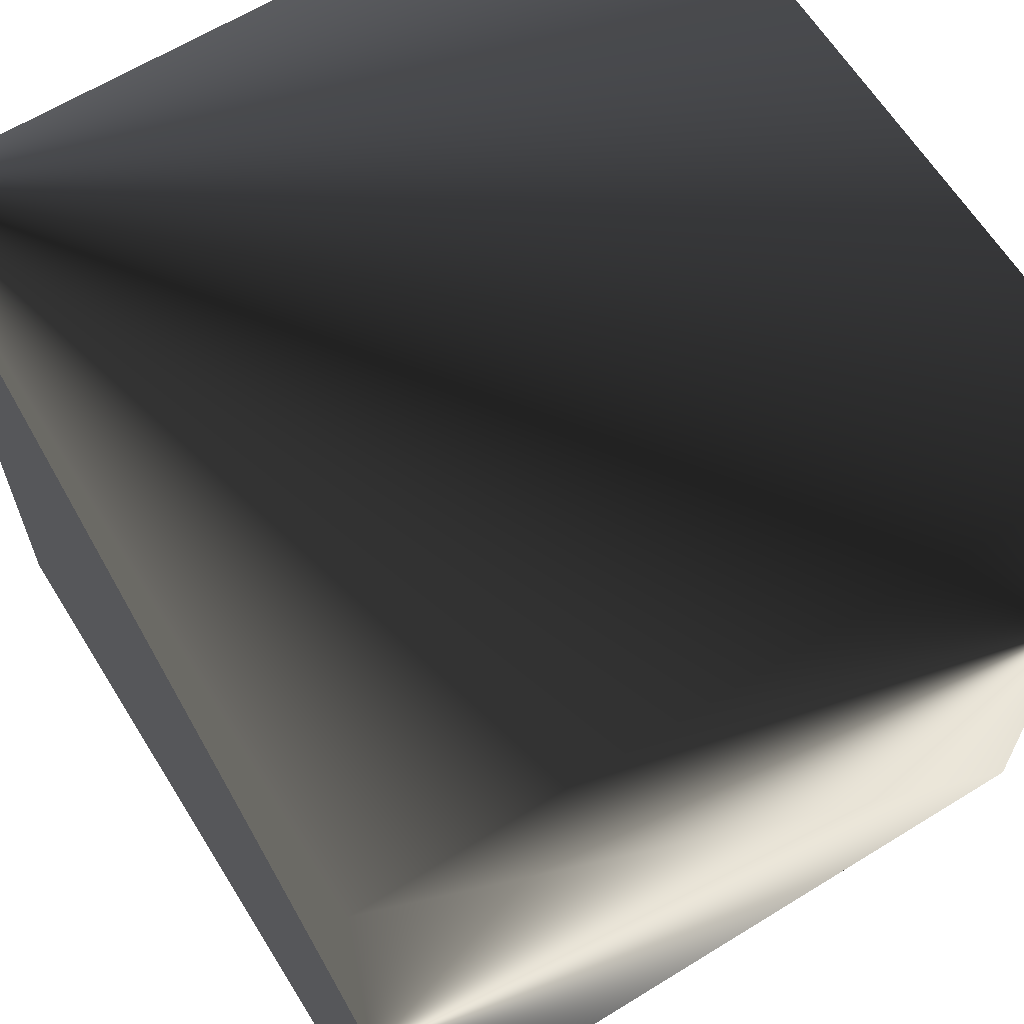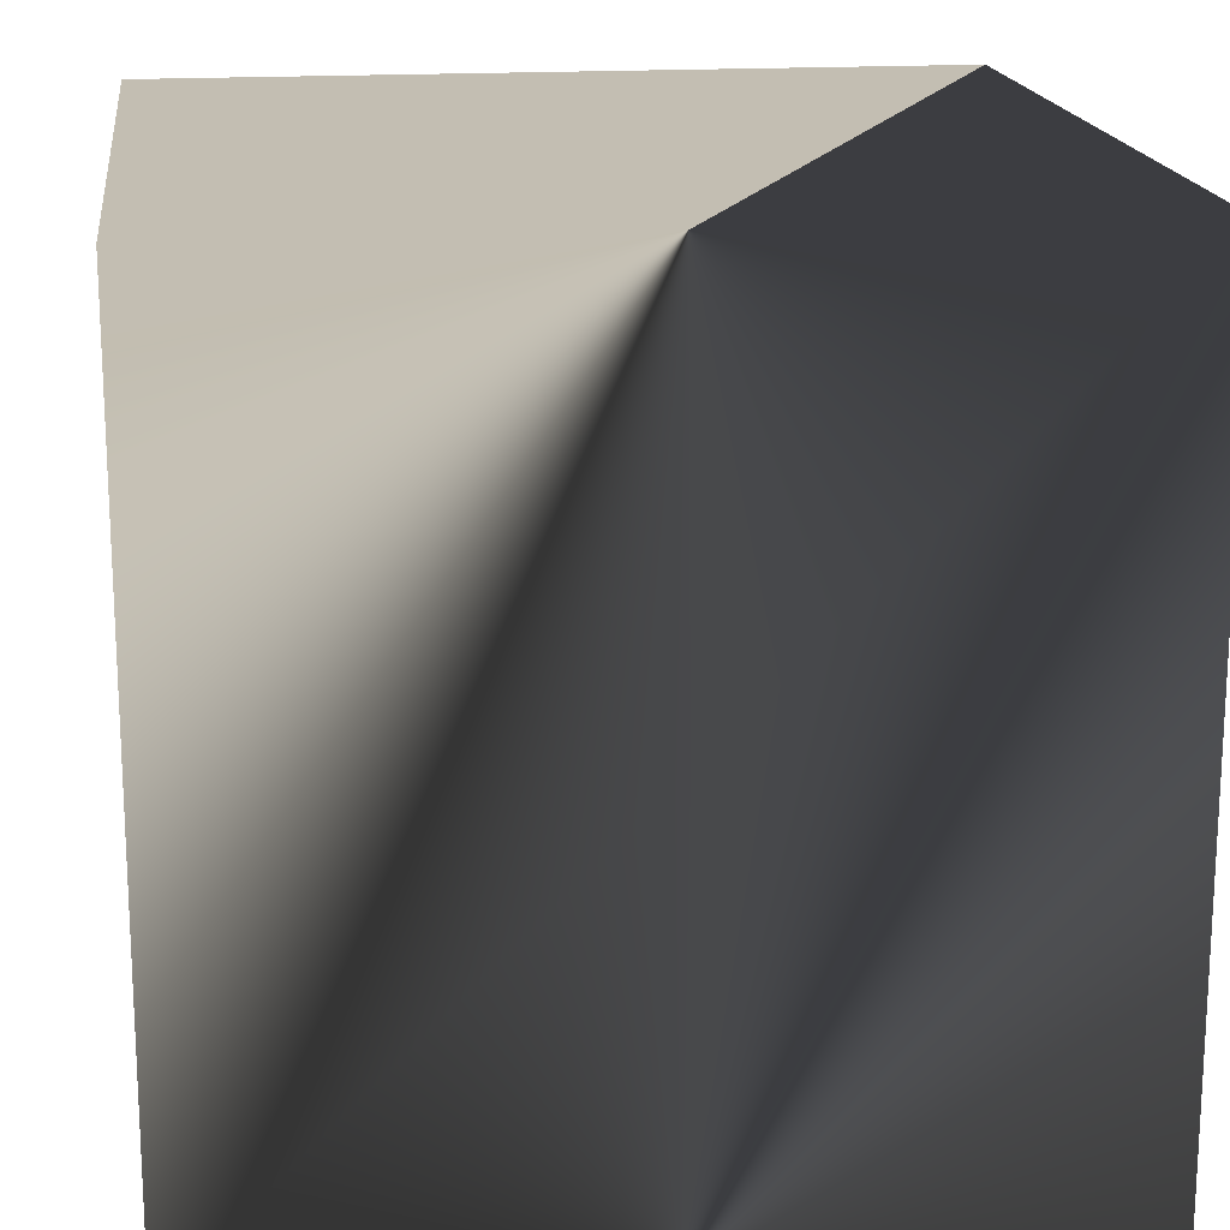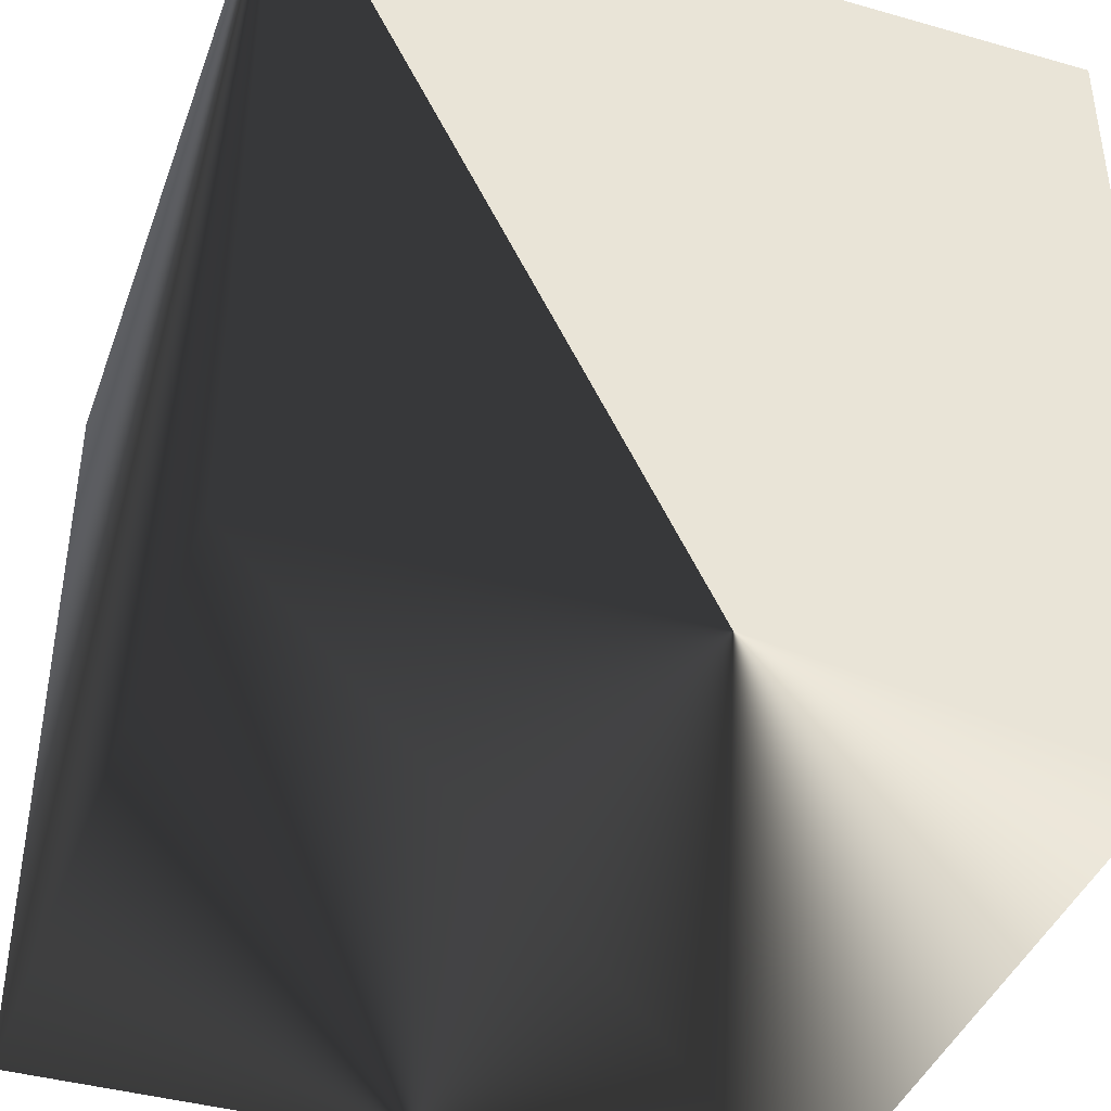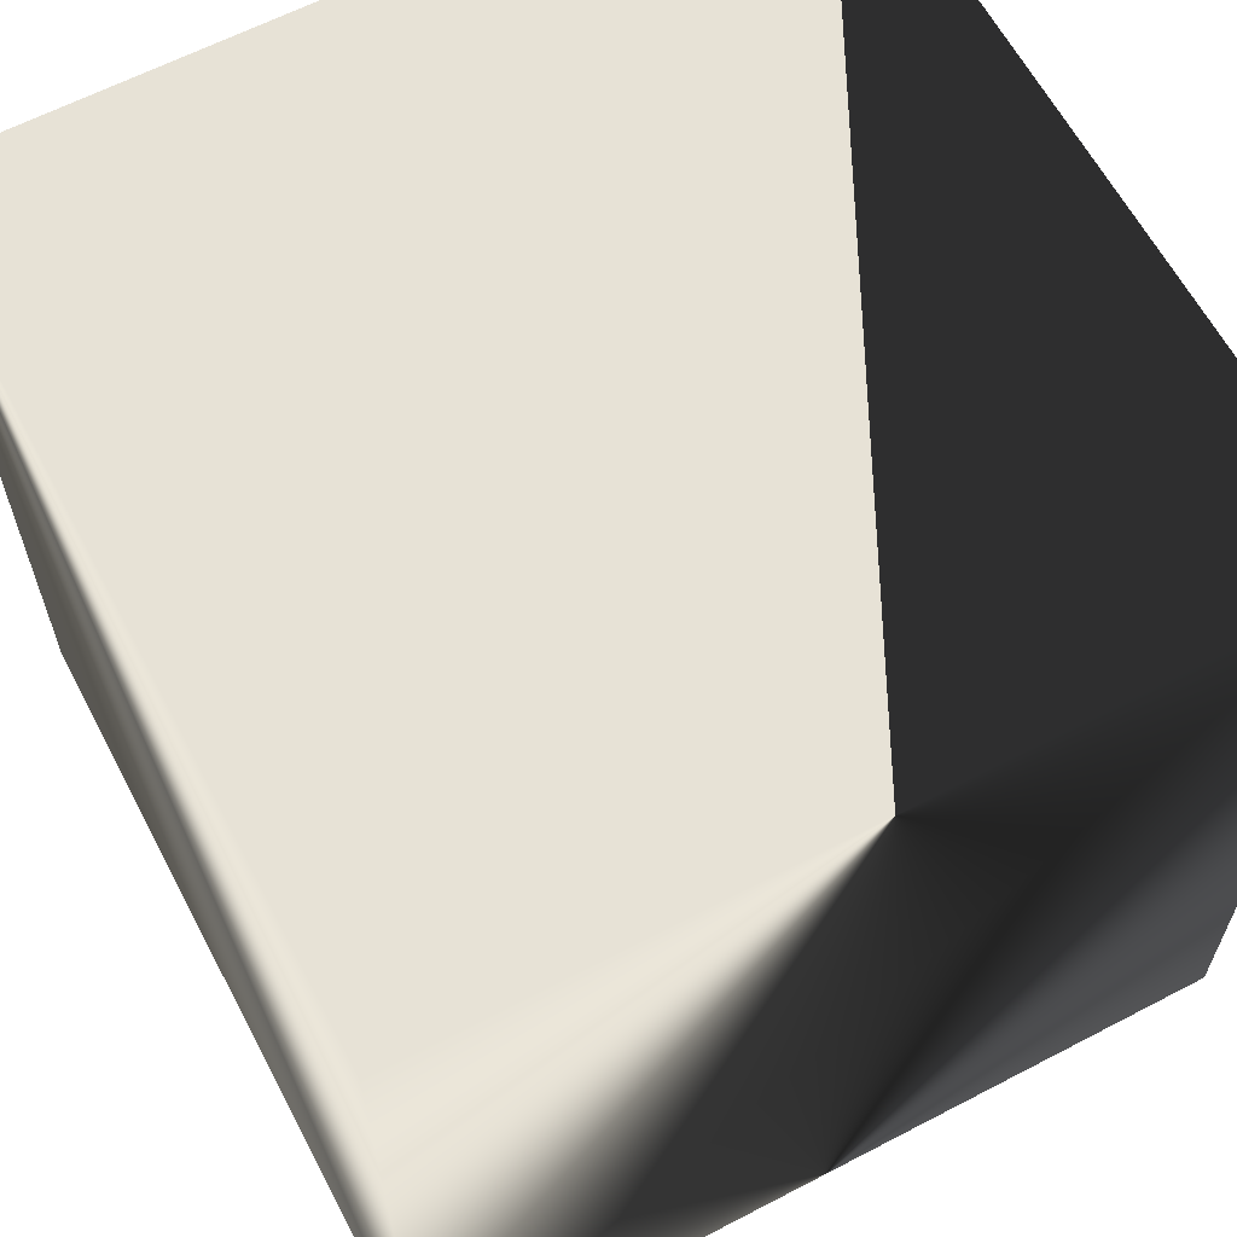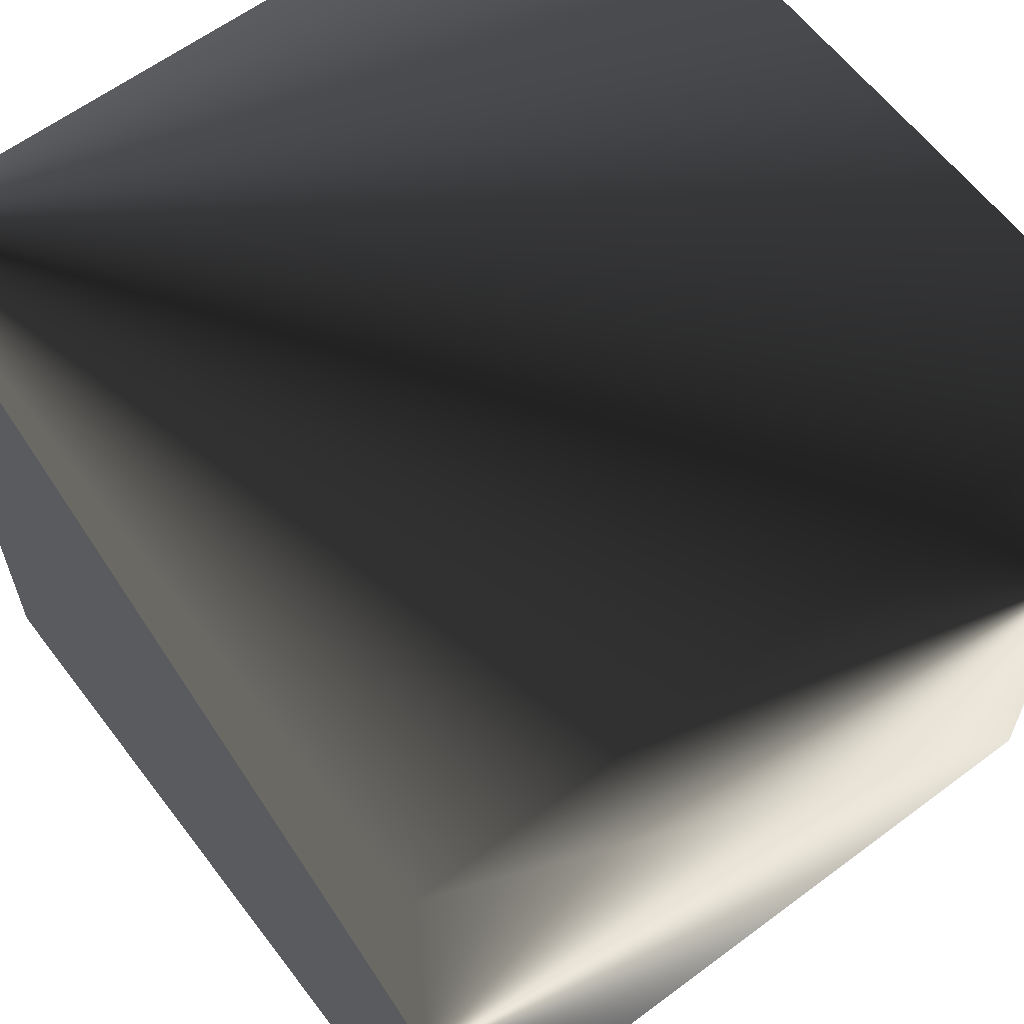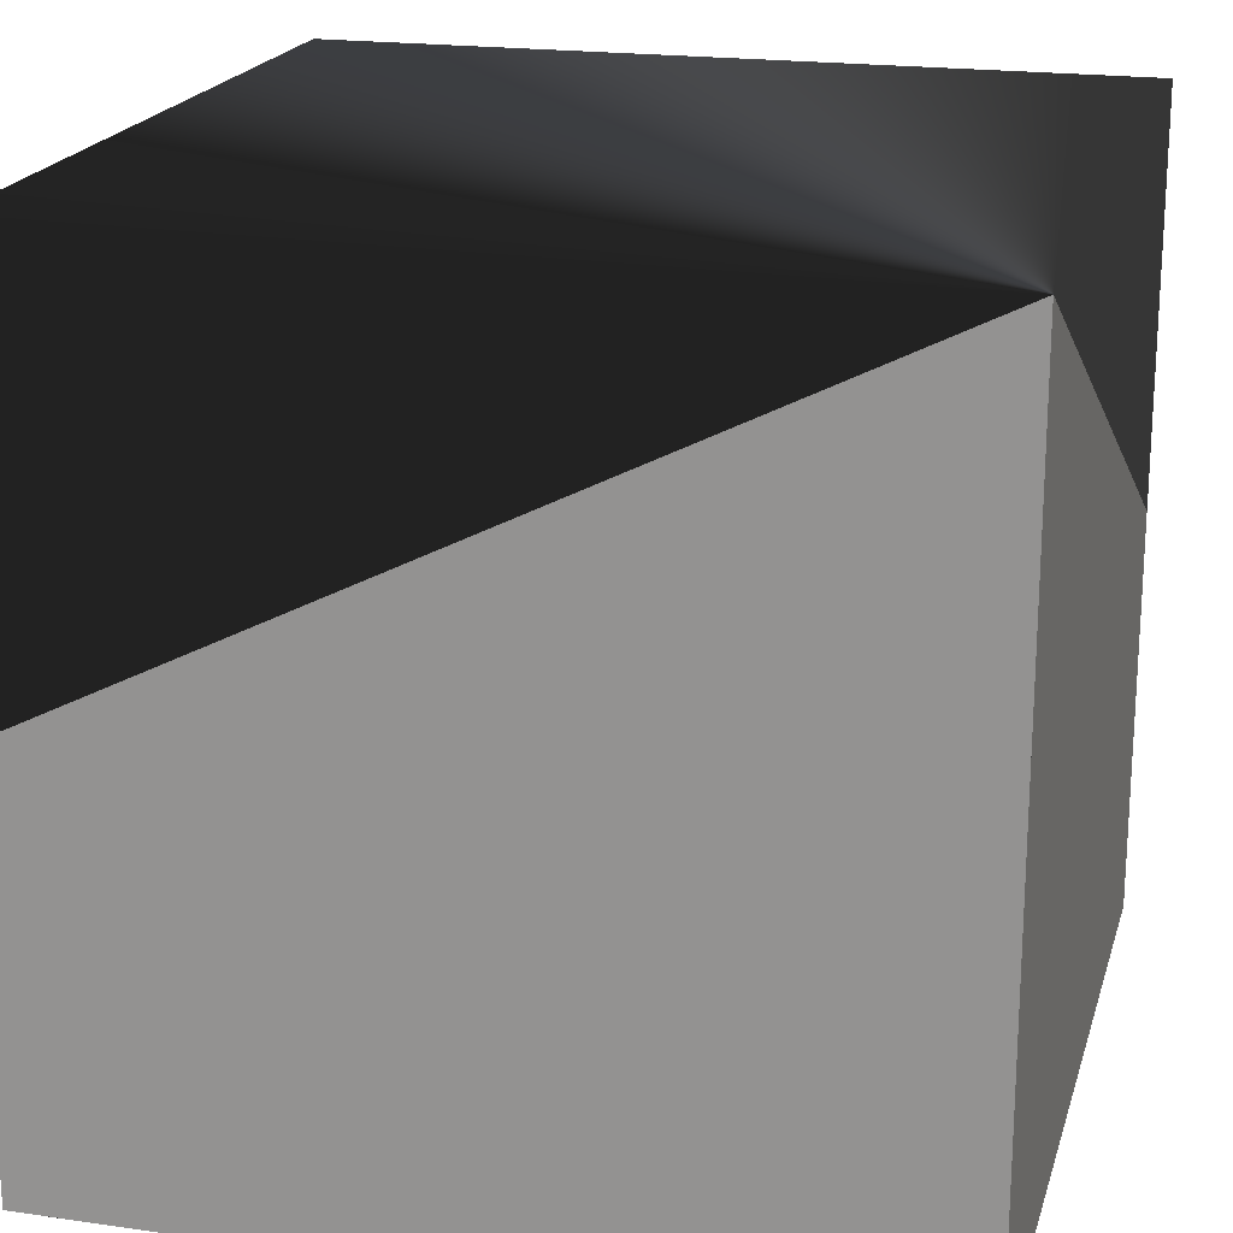
<metadata>
{"format":"obj","ext":"obj","renderer":"f3d","projection":"perspective","resolution":1024,"background":"white","views":[{"elev":63.7,"azim":-121.9,"up":"+Z"},{"elev":17.4,"azim":-97.2,"up":"+Y"},{"elev":-40.8,"azim":70.8,"up":"+Y"},{"elev":62.9,"azim":-117.8,"up":"+Y"},{"elev":61.6,"azim":-127.2,"up":"+Z"},{"elev":19.9,"azim":104.8,"up":"+Z"}]}
</metadata>
<code>
g cube
v -0.25 -0.25 -0.25
v -0.25 -0.25 0.25
v -0.25 0.25 -0.25
v -0.25 0.25 0.25
v 0.25 -0.25 -0.25
v 0.25 -0.25 0.25
v 0.25 0.25 -0.25
v 0.25 0.25 0.25
f 1 7 5
f 1 3 7
f 1 4 3
f 1 2 4
f 3 8 7
f 3 4 8
f 5 7 8
f 5 8 6
f 1 5 6
f 1 6 2
f 2 6 8
f 2 8 4

</code>
